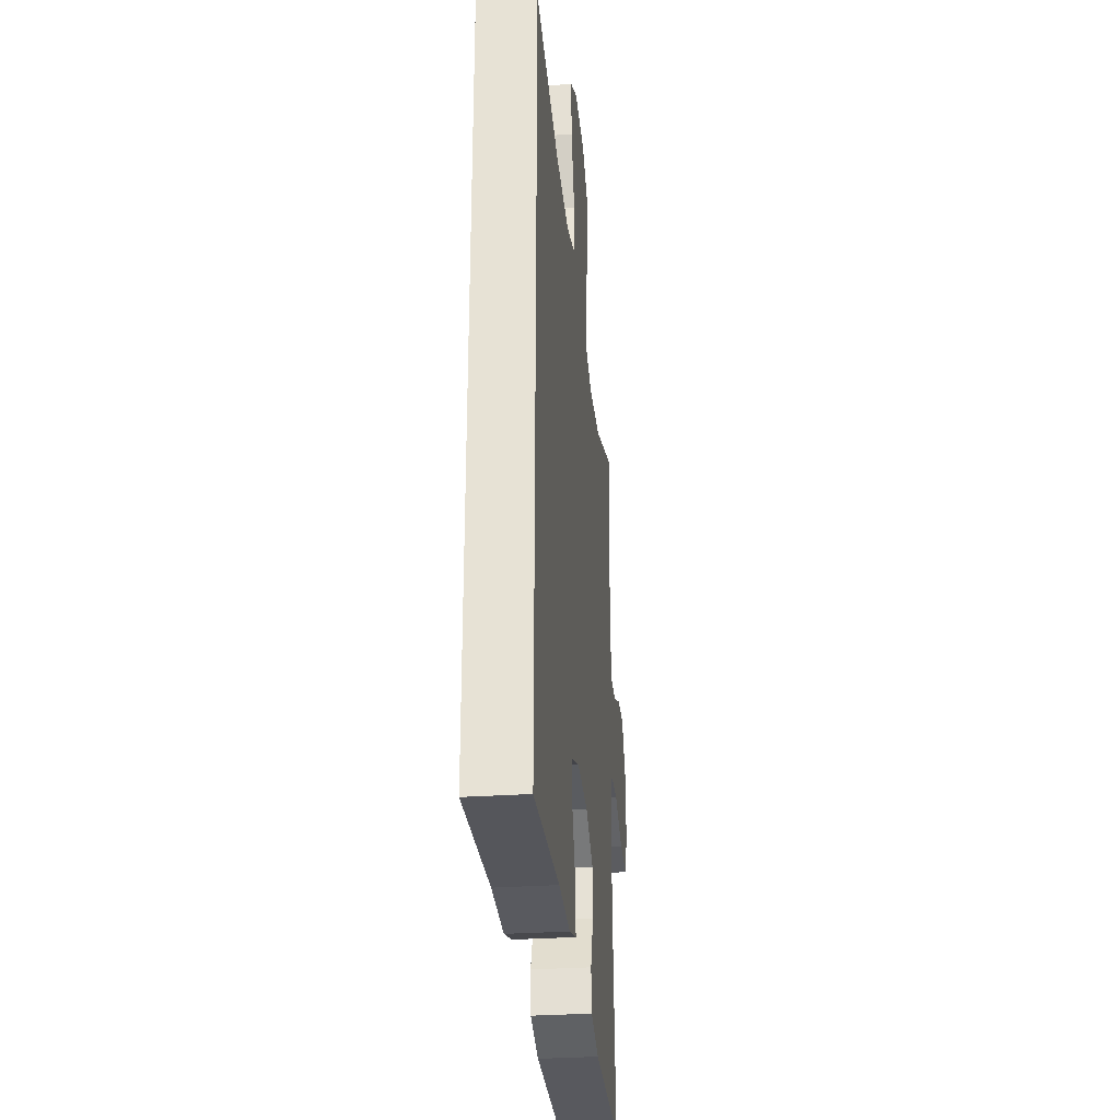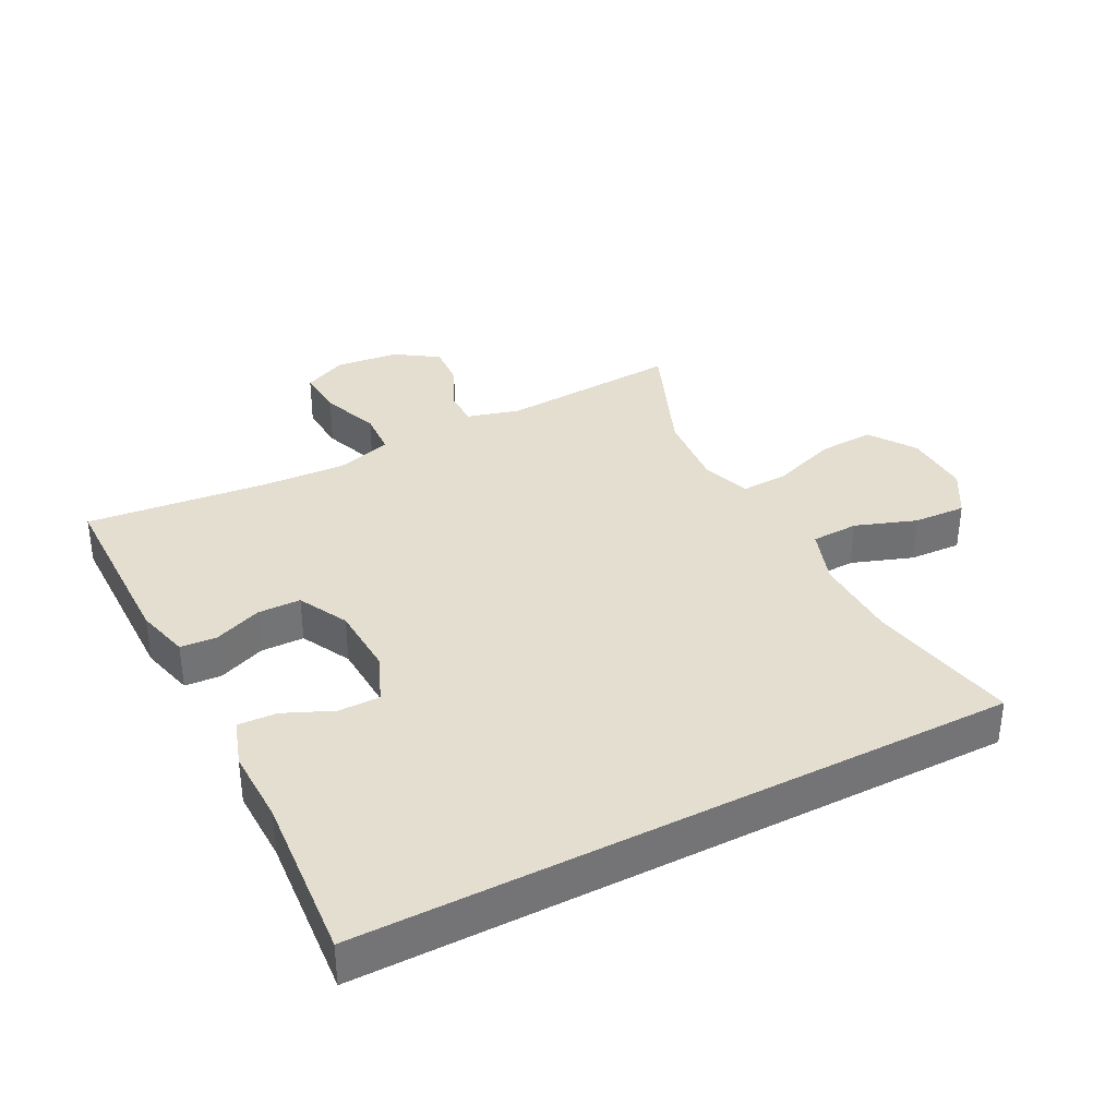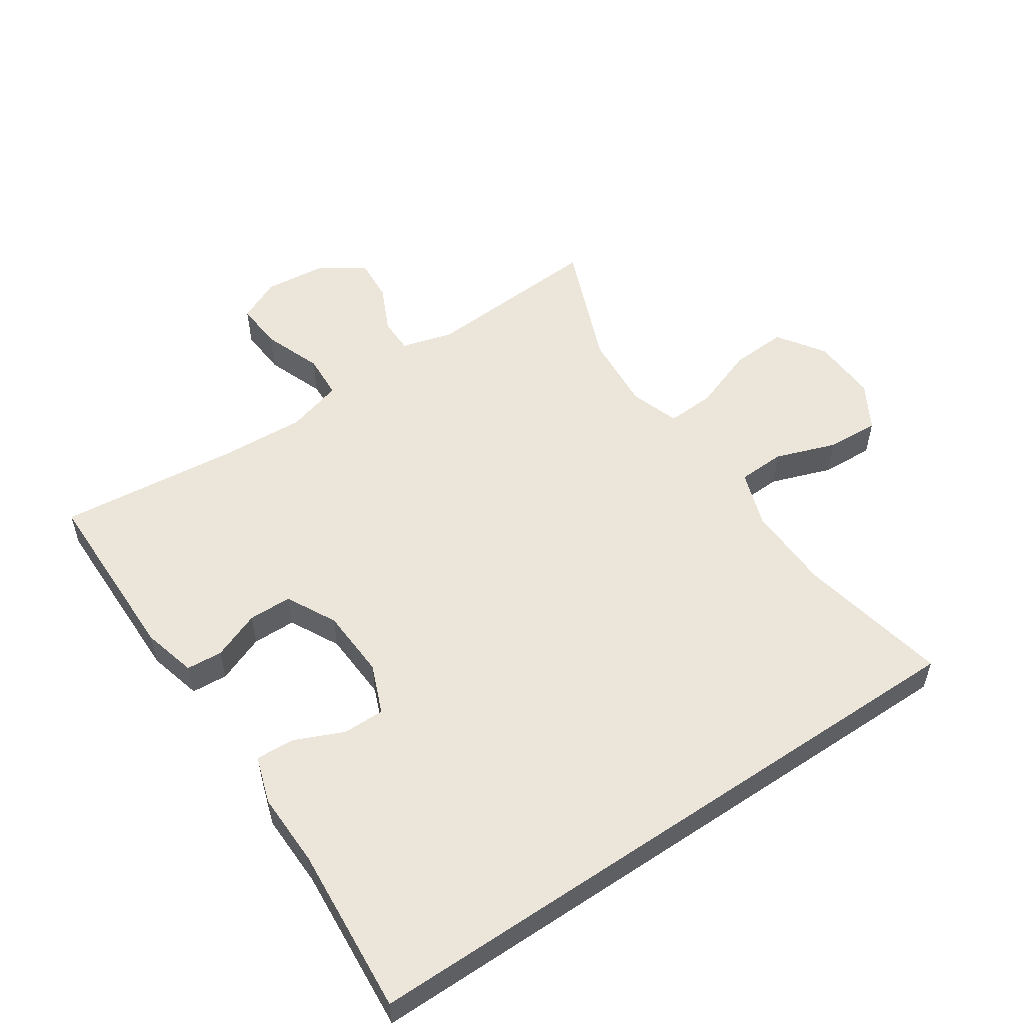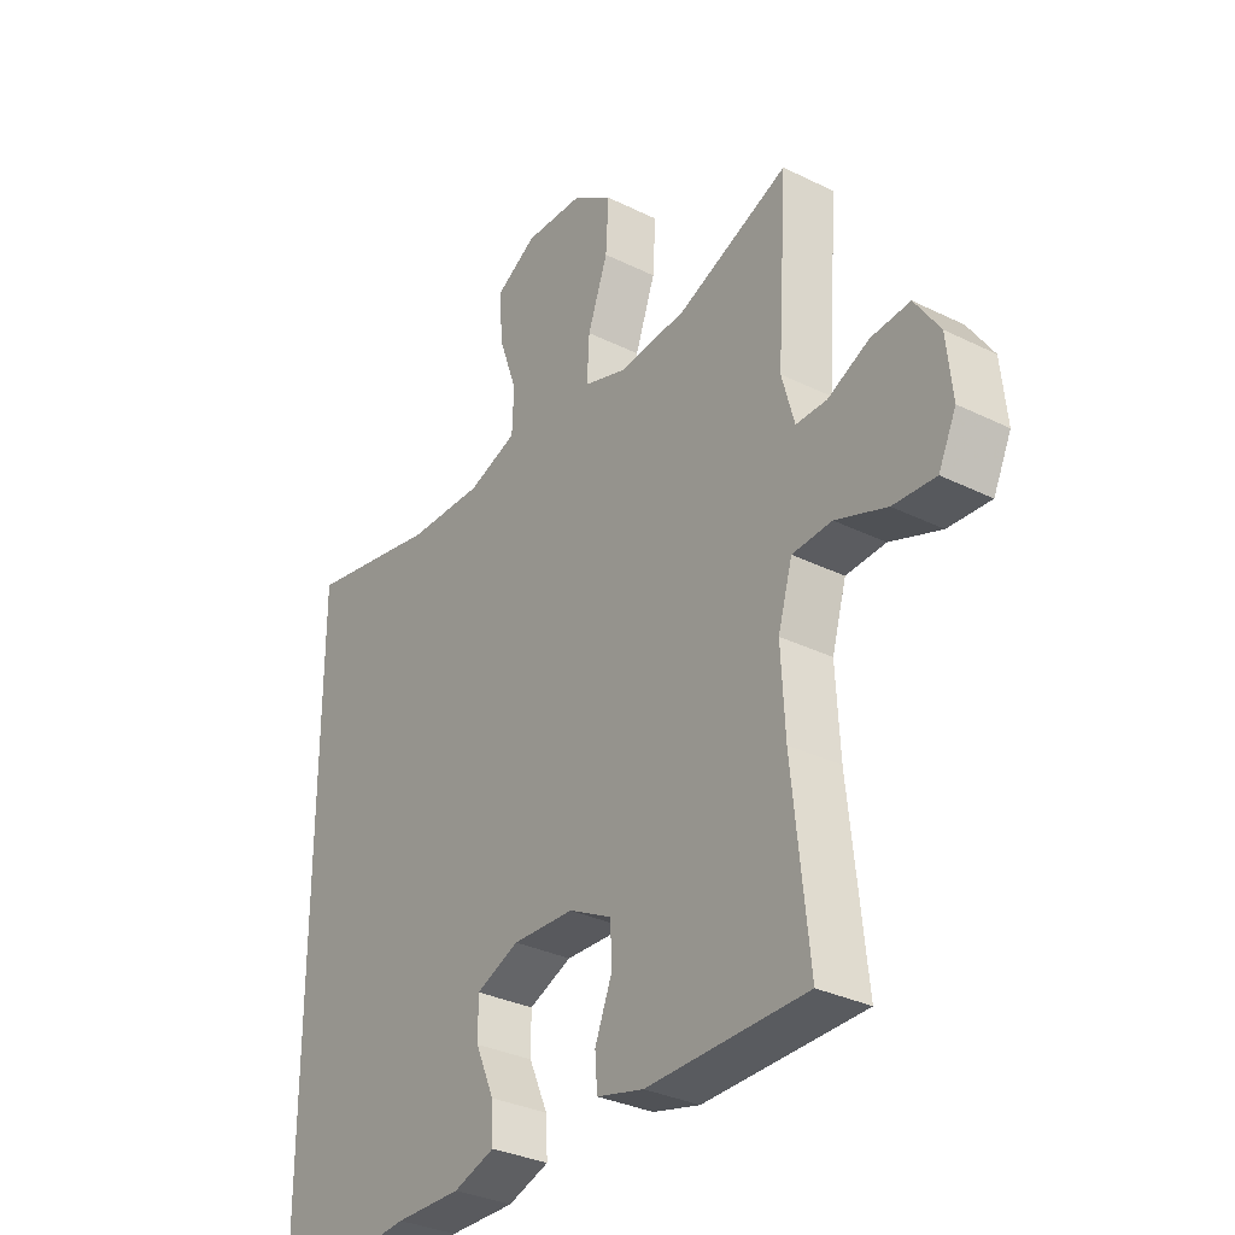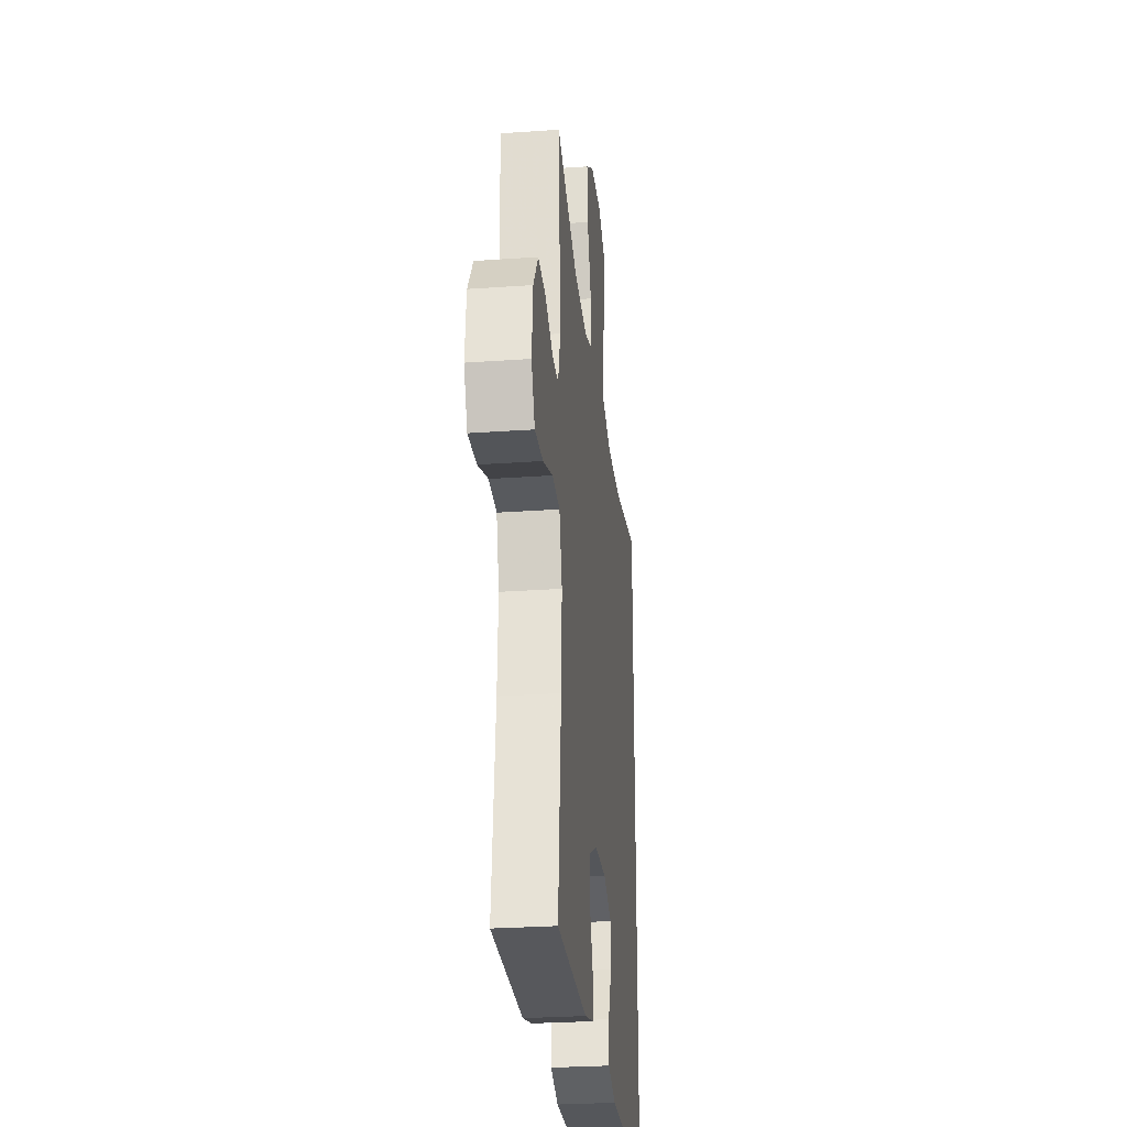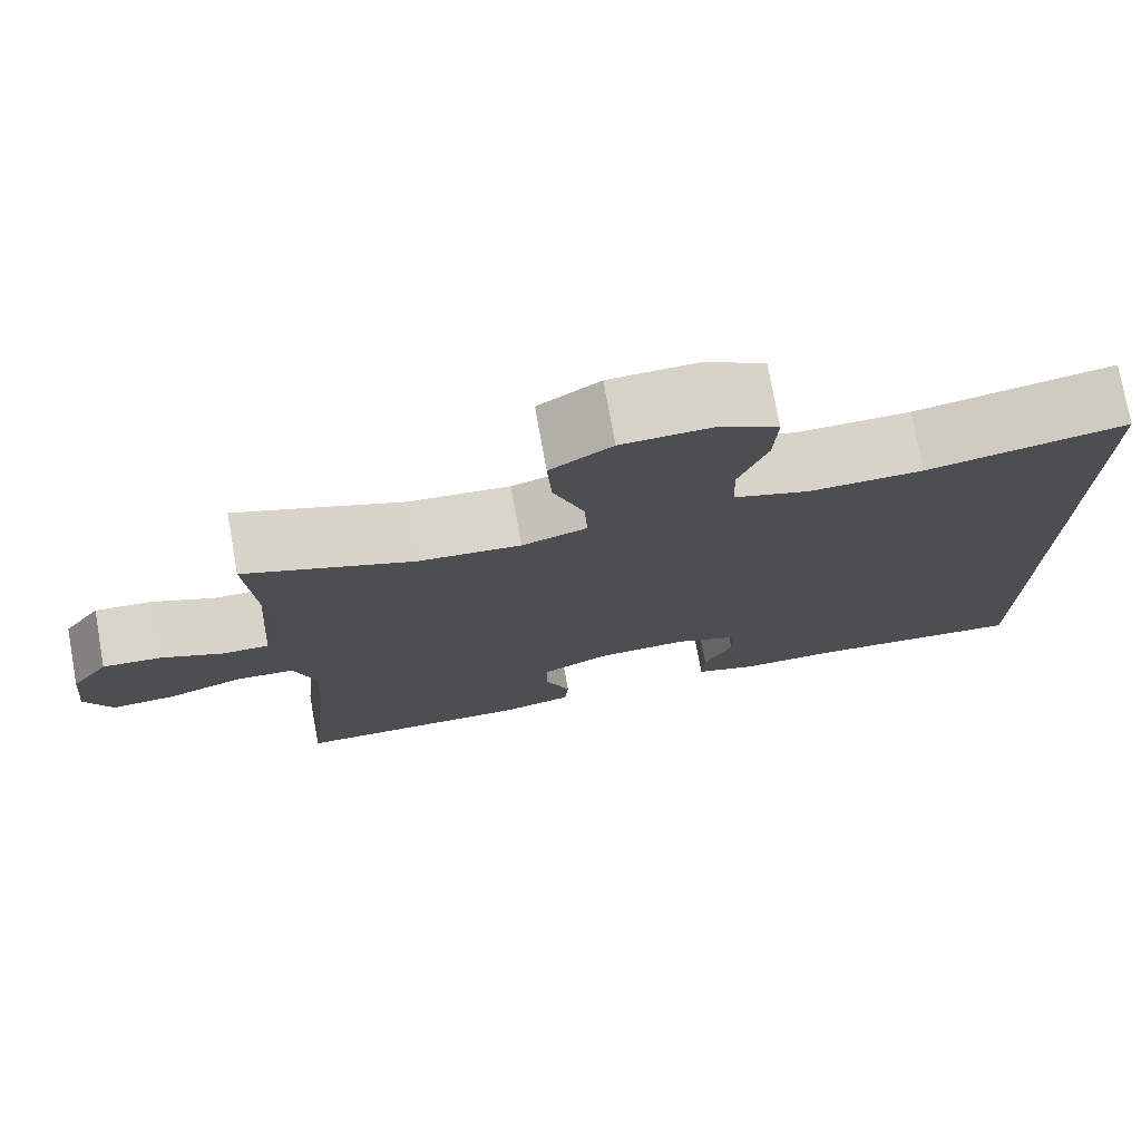
<metadata>
{"format":"obj","ext":"obj","renderer":"f3d","projection":"perspective","resolution":1024,"background":"white","views":[{"elev":-30.9,"azim":-84.5,"up":"+Z"},{"elev":35.7,"azim":-117.5,"up":"+Y"},{"elev":54.3,"azim":-124.1,"up":"+Y"},{"elev":-32.2,"azim":55.3,"up":"+Z"},{"elev":-27.8,"azim":96.2,"up":"+Z"},{"elev":75.9,"azim":169.8,"up":"+Z"}]}
</metadata>
<code>
v 0.5 0.07 0.5
v 0.482 0.07 0.225
v 0.504 0.07 0.146
v 0.558 0.07 0.146
v 0.63 0.07 0.18
v 0.698 0.07 0.185
v 0.742 0.07 0.12
v 0.752 0.07 0.023
v 0.721 0.07 -0.043
v 0.647 0.07 -0.038
v 0.558 0.07 -0.005
v 0.489 0.07 -0.009
v 0.464 0.07 -0.095
v 0.471 0.07 -0.225
v 0.5 0.07 -0.5
v 0.222 0.07 -0.503
v 0.14 0.07 -0.482
v 0.136 0.07 -0.427
v 0.165 0.07 -0.354
v 0.164 0.07 -0.288
v 0.088 0.07 -0.249
v -0.019 0.07 -0.244
v -0.094 0.07 -0.275
v -0.094 0.07 -0.338
v -0.061 0.07 -0.413
v -0.058 0.07 -0.472
v -0.13 0.07 -0.496
v -0.245 0.07 -0.494
v -0.5 0.07 -0.515
v -0.5 0.07 0.478
v -0.27 0.07 0.433
v -0.138 0.07 0.43
v -0.052 0.07 0.46
v -0.049 0.07 0.532
v -0.082 0.07 0.625
v -0.086 0.07 0.705
v -0.016 0.07 0.746
v 0.086 0.07 0.742
v 0.157 0.07 0.694
v 0.152 0.07 0.608
v 0.117 0.07 0.511
v 0.113 0.07 0.437
v 0.188 0.07 0.412
v 0.307 0.07 0.422
v 0.5 0 0.5
v 0.482 0 0.225
v 0.504 0 0.146
v 0.558 0 0.146
v 0.63 0 0.18
v 0.698 0 0.185
v 0.742 0 0.12
v 0.752 0 0.023
v 0.721 0 -0.043
v 0.647 0 -0.038
v 0.558 0 -0.005
v 0.489 0 -0.009
v 0.464 0 -0.095
v 0.471 0 -0.225
v 0.5 0 -0.5
v 0.222 0 -0.503
v 0.14 0 -0.482
v 0.136 0 -0.427
v 0.165 0 -0.354
v 0.164 0 -0.288
v 0.088 0 -0.249
v -0.019 0 -0.244
v -0.094 0 -0.275
v -0.094 0 -0.338
v -0.061 0 -0.413
v -0.058 0 -0.472
v -0.13 0 -0.496
v -0.245 0 -0.494
v -0.5 0 -0.515
v -0.5 0 0.478
v -0.27 0 0.433
v -0.138 0 0.43
v -0.052 0 0.46
v -0.049 0 0.532
v -0.082 0 0.625
v -0.086 0 0.705
v -0.016 0 0.746
v 0.086 0 0.742
v 0.157 0 0.694
v 0.152 0 0.608
v 0.117 0 0.511
v 0.113 0 0.437
v 0.188 0 0.412
v 0.307 0 0.422
f 38 39 40 41
f 38 41 42
f 37 38 42
f 34 35 36 37
f 33 34 37 42
f 32 33 42 43
f 28 29 30 31
f 28 31 32 43
f 24 25 26 27
f 23 24 27 28
f 16 17 18 19
f 14 15 16 19
f 13 14 19 20
f 12 13 20 21
f 8 9 10 11
f 8 11 12
f 7 8 12
f 4 5 6 7
f 3 4 7 12
f 2 3 12 21
f 44 1 2 21
f 23 28 43 44
f 22 23 44
f 21 22 44
f 85 84 83 82
f 86 85 82
f 86 82 81
f 81 80 79 78
f 86 81 78 77
f 87 86 77 76
f 75 74 73 72
f 87 76 75 72
f 71 70 69 68
f 72 71 68 67
f 63 62 61 60
f 63 60 59 58
f 64 63 58 57
f 65 64 57 56
f 55 54 53 52
f 56 55 52
f 56 52 51
f 51 50 49 48
f 56 51 48 47
f 65 56 47 46
f 65 46 45 88
f 88 87 72 67
f 88 67 66
f 88 66 65
f 1 45 46 2
f 2 46 47 3
f 3 47 48 4
f 4 48 49 5
f 5 49 50 6
f 6 50 51 7
f 7 51 52 8
f 8 52 53 9
f 9 53 54 10
f 10 54 55 11
f 11 55 56 12
f 12 56 57 13
f 13 57 58 14
f 14 58 59 15
f 15 59 60 16
f 16 60 61 17
f 17 61 62 18
f 18 62 63 19
f 19 63 64 20
f 20 64 65 21
f 21 65 66 22
f 22 66 67 23
f 23 67 68 24
f 24 68 69 25
f 25 69 70 26
f 26 70 71 27
f 27 71 72 28
f 28 72 73 29
f 29 73 74 30
f 30 74 75 31
f 31 75 76 32
f 32 76 77 33
f 33 77 78 34
f 34 78 79 35
f 35 79 80 36
f 36 80 81 37
f 37 81 82 38
f 38 82 83 39
f 39 83 84 40
f 40 84 85 41
f 41 85 86 42
f 42 86 87 43
f 43 87 88 44
f 44 88 45 1

</code>
